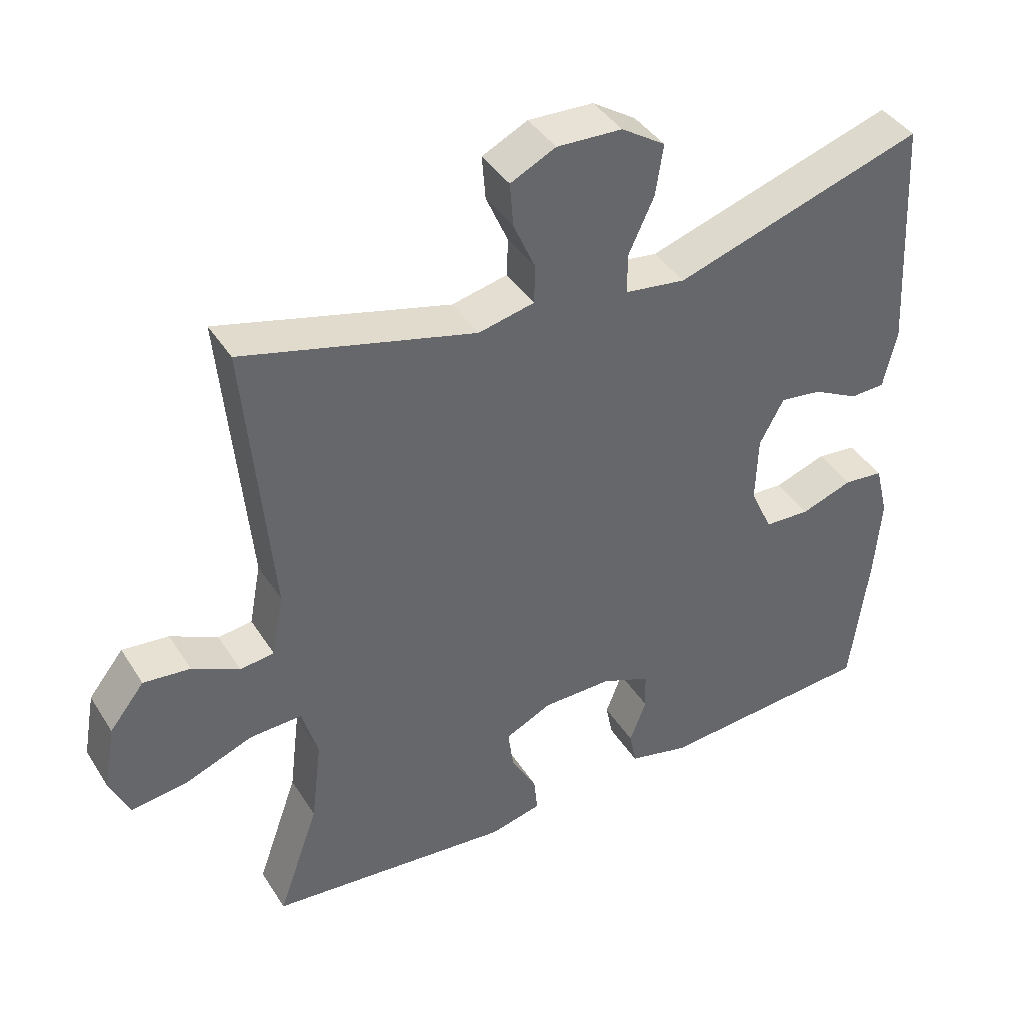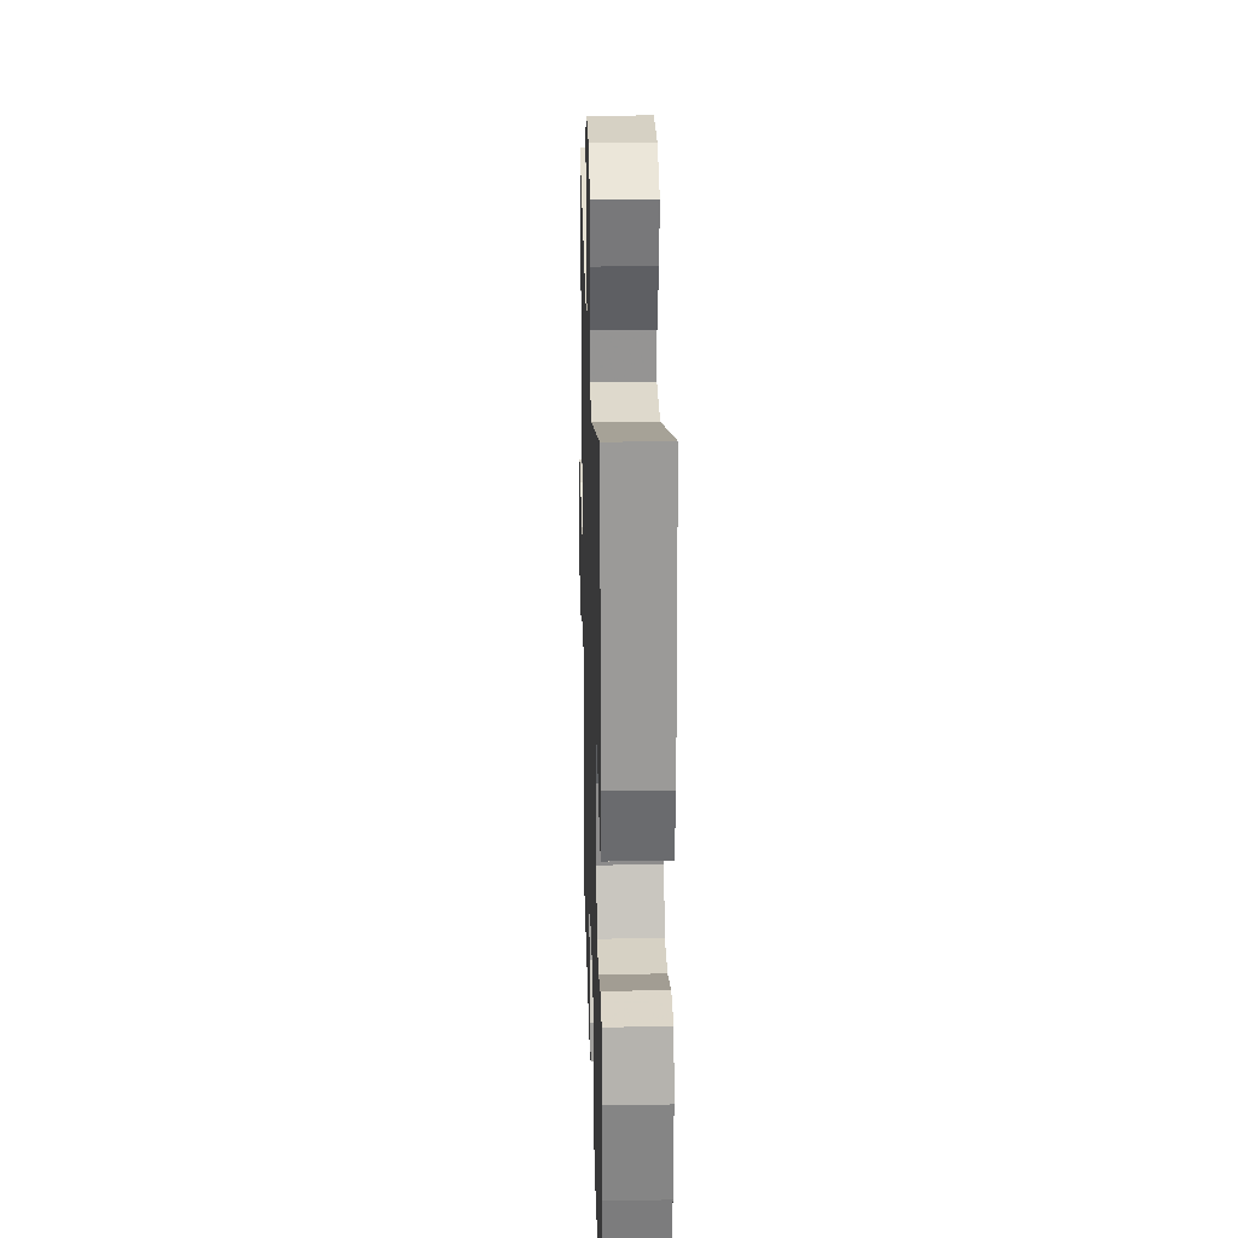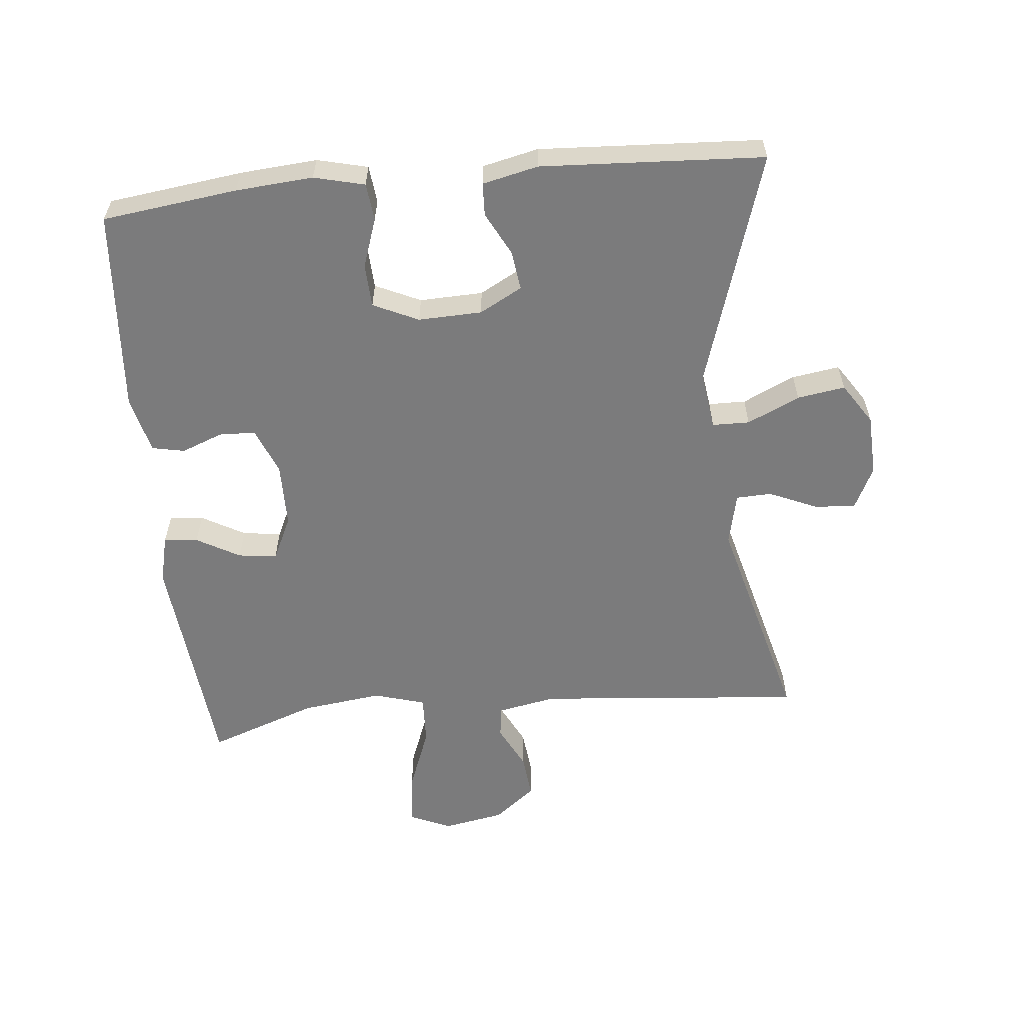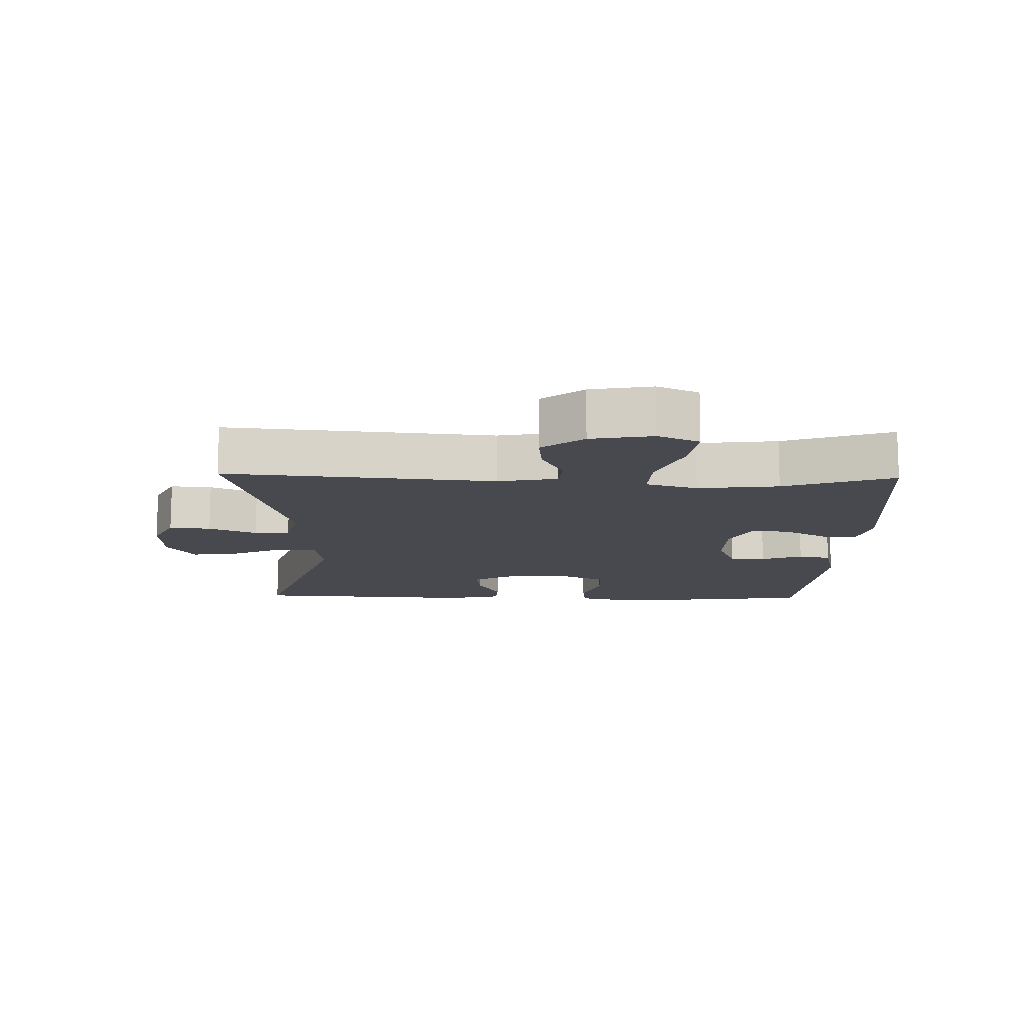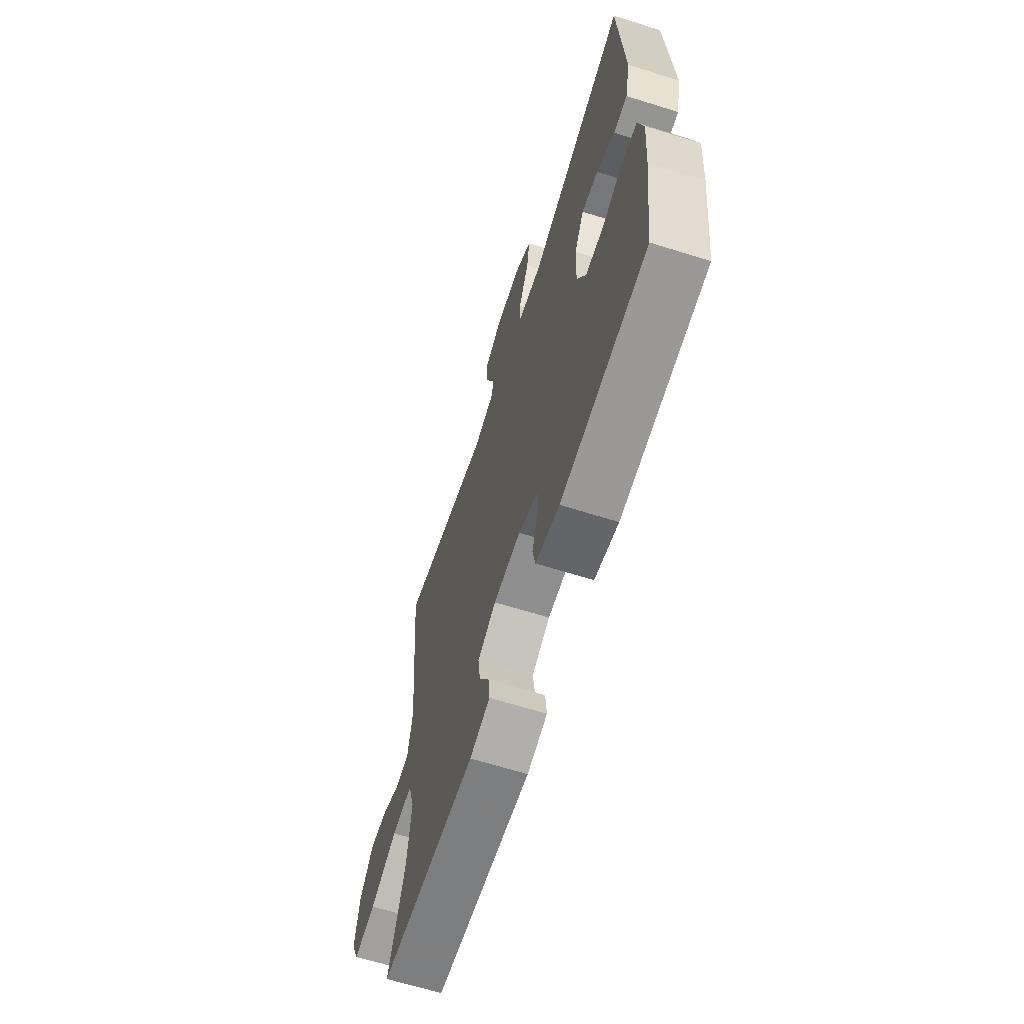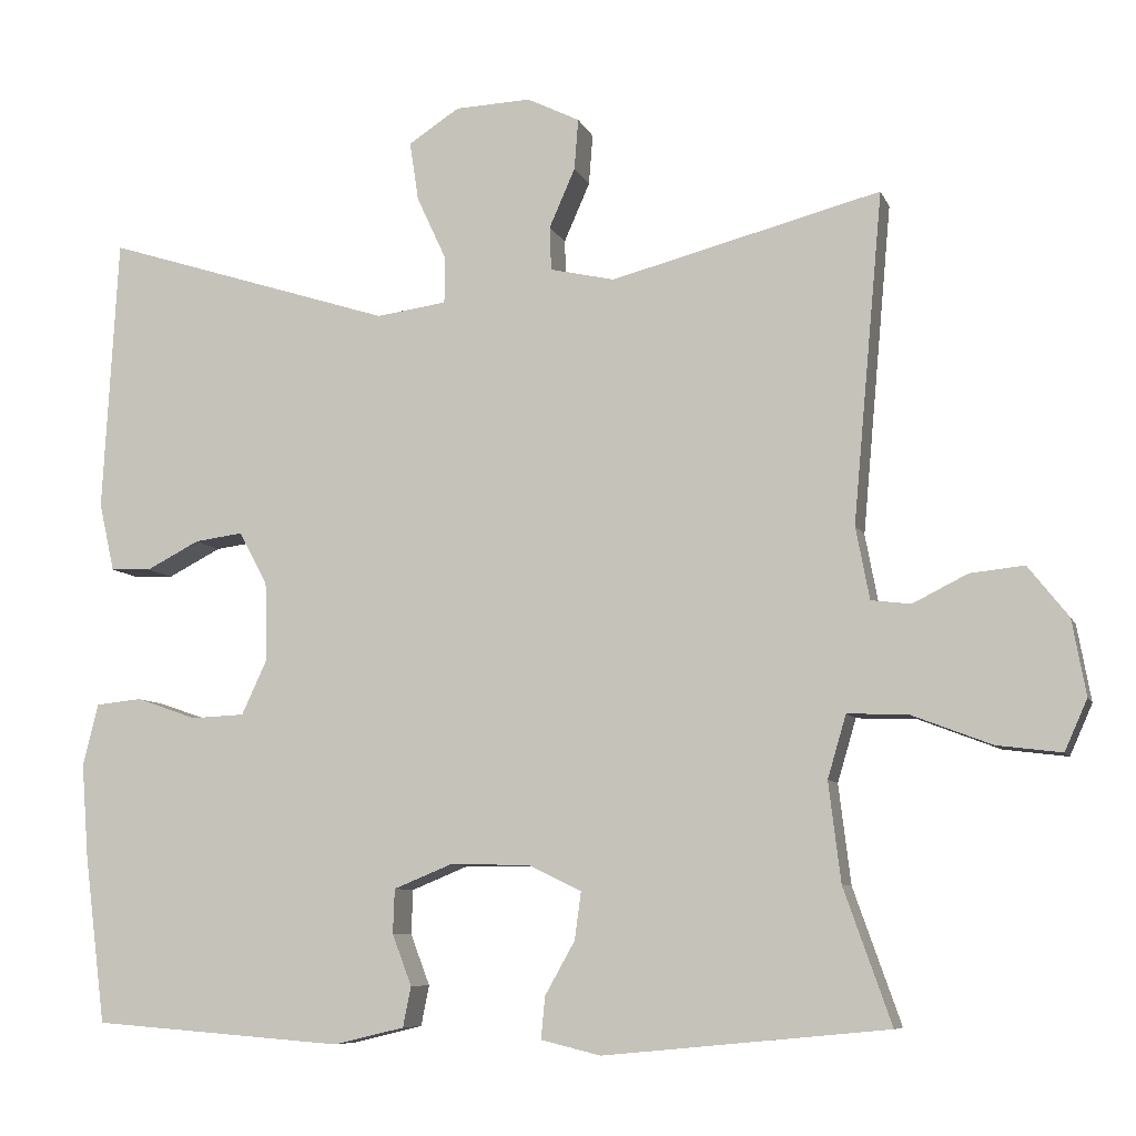
<metadata>
{"format":"obj","ext":"obj","renderer":"f3d","projection":"perspective","resolution":1024,"background":"white","views":[{"elev":40.8,"azim":150.4,"up":"+Z"},{"elev":24.1,"azim":-91.7,"up":"+Z"},{"elev":-58.5,"azim":-84.3,"up":"+Y"},{"elev":-12.6,"azim":88.5,"up":"+Y"},{"elev":-64.8,"azim":-107.5,"up":"+Z"},{"elev":-7.9,"azim":15.5,"up":"+Z"}]}
</metadata>
<code>
v 0.5 0.07 0.5
v 0.463 0.07 0.092
v 0.48 0.07 0.002
v 0.529 0.07 -0.004
v 0.597 0.07 0.03
v 0.664 0.07 0.037
v 0.714 0.07 -0.026
v 0.731 0.07 -0.12
v 0.703 0.07 -0.183
v 0.623 0.07 -0.173
v 0.524 0.07 -0.135
v 0.449 0.07 -0.132
v 0.426 0.07 -0.21
v 0.441 0.07 -0.333
v 0.5 0.07 -0.5
v 0.148 0.07 -0.534
v 0.074 0.07 -0.516
v 0.079 0.07 -0.464
v 0.116 0.07 -0.398
v 0.124 0.07 -0.339
v 0.057 0.07 -0.307
v -0.042 0.07 -0.306
v -0.113 0.07 -0.335
v -0.115 0.07 -0.39
v -0.091 0.07 -0.453
v -0.101 0.07 -0.503
v -0.188 0.07 -0.524
v -0.5 0.07 -0.5
v -0.526 0.07 -0.294
v -0.535 0.07 -0.176
v -0.516 0.07 -0.099
v -0.459 0.07 -0.093
v -0.384 0.07 -0.119
v -0.318 0.07 -0.116
v -0.286 0.07 -0.047
v -0.289 0.07 0.05
v -0.324 0.07 0.115
v -0.384 0.07 0.107
v -0.45 0.07 0.073
v -0.5 0.07 0.075
v -0.519 0.07 0.16
v -0.5 0.07 0.5
v -0.141 0.07 0.386
v -0.054 0.07 0.398
v -0.053 0.07 0.455
v -0.09 0.07 0.535
v -0.101 0.07 0.608
v -0.038 0.07 0.649
v 0.056 0.07 0.653
v 0.121 0.07 0.621
v 0.116 0.07 0.558
v 0.084 0.07 0.485
v 0.086 0.07 0.431
v 0.166 0.07 0.413
v 0.5 0 0.5
v 0.463 0 0.092
v 0.48 0 0.002
v 0.529 0 -0.004
v 0.597 0 0.03
v 0.664 0 0.037
v 0.714 0 -0.026
v 0.731 0 -0.12
v 0.703 0 -0.183
v 0.623 0 -0.173
v 0.524 0 -0.135
v 0.449 0 -0.132
v 0.426 0 -0.21
v 0.441 0 -0.333
v 0.5 0 -0.5
v 0.148 0 -0.534
v 0.074 0 -0.516
v 0.079 0 -0.464
v 0.116 0 -0.398
v 0.124 0 -0.339
v 0.057 0 -0.307
v -0.042 0 -0.306
v -0.113 0 -0.335
v -0.115 0 -0.39
v -0.091 0 -0.453
v -0.101 0 -0.503
v -0.188 0 -0.524
v -0.5 0 -0.5
v -0.526 0 -0.294
v -0.535 0 -0.176
v -0.516 0 -0.099
v -0.459 0 -0.093
v -0.384 0 -0.119
v -0.318 0 -0.116
v -0.286 0 -0.047
v -0.289 0 0.05
v -0.324 0 0.115
v -0.384 0 0.107
v -0.45 0 0.073
v -0.5 0 0.075
v -0.519 0 0.16
v -0.5 0 0.5
v -0.141 0 0.386
v -0.054 0 0.398
v -0.053 0 0.455
v -0.09 0 0.535
v -0.101 0 0.608
v -0.038 0 0.649
v 0.056 0 0.653
v 0.121 0 0.621
v 0.116 0 0.558
v 0.084 0 0.485
v 0.086 0 0.431
v 0.166 0 0.413
f 50 51 52
f 49 50 52
f 48 49 52
f 47 48 52
f 46 47 52
f 45 46 52
f 44 45 52 53
f 41 42 43
f 40 41 43
f 39 40 43
f 38 39 43
f 37 38 43 44
f 44 53 54
f 37 44 54
f 36 37 54
f 31 32 33
f 30 31 33
f 29 30 33
f 28 29 33
f 27 28 33
f 26 27 33
f 25 26 33
f 24 25 33
f 23 24 33 34
f 22 23 34 35
f 17 18 19
f 16 17 19
f 15 16 19
f 14 15 19
f 13 14 19 20
f 12 13 20 21
f 9 10 11
f 8 9 11
f 7 8 11
f 6 7 11
f 5 6 11
f 4 5 11
f 3 4 11 12
f 35 36 54
f 22 35 54
f 21 22 54
f 12 21 54
f 3 12 54
f 2 3 54
f 1 2 54
f 106 105 104
f 106 104 103
f 106 103 102
f 106 102 101
f 106 101 100
f 106 100 99
f 107 106 99 98
f 97 96 95
f 97 95 94
f 97 94 93
f 97 93 92
f 98 97 92 91
f 108 107 98
f 108 98 91
f 108 91 90
f 87 86 85
f 87 85 84
f 87 84 83
f 87 83 82
f 87 82 81
f 87 81 80
f 87 80 79
f 87 79 78
f 88 87 78 77
f 89 88 77 76
f 73 72 71
f 73 71 70
f 73 70 69
f 73 69 68
f 74 73 68 67
f 75 74 67 66
f 65 64 63
f 65 63 62
f 65 62 61
f 65 61 60
f 65 60 59
f 65 59 58
f 66 65 58 57
f 108 90 89
f 108 89 76
f 108 76 75
f 108 75 66
f 108 66 57
f 108 57 56
f 108 56 55
f 1 55 56 2
f 2 56 57 3
f 3 57 58 4
f 4 58 59 5
f 5 59 60 6
f 6 60 61 7
f 7 61 62 8
f 8 62 63 9
f 9 63 64 10
f 10 64 65 11
f 11 65 66 12
f 12 66 67 13
f 13 67 68 14
f 14 68 69 15
f 15 69 70 16
f 16 70 71 17
f 17 71 72 18
f 18 72 73 19
f 19 73 74 20
f 20 74 75 21
f 21 75 76 22
f 22 76 77 23
f 23 77 78 24
f 24 78 79 25
f 25 79 80 26
f 26 80 81 27
f 27 81 82 28
f 28 82 83 29
f 29 83 84 30
f 30 84 85 31
f 31 85 86 32
f 32 86 87 33
f 33 87 88 34
f 34 88 89 35
f 35 89 90 36
f 36 90 91 37
f 37 91 92 38
f 38 92 93 39
f 39 93 94 40
f 40 94 95 41
f 41 95 96 42
f 42 96 97 43
f 43 97 98 44
f 44 98 99 45
f 45 99 100 46
f 46 100 101 47
f 47 101 102 48
f 48 102 103 49
f 49 103 104 50
f 50 104 105 51
f 51 105 106 52
f 52 106 107 53
f 53 107 108 54
f 54 108 55 1

</code>
